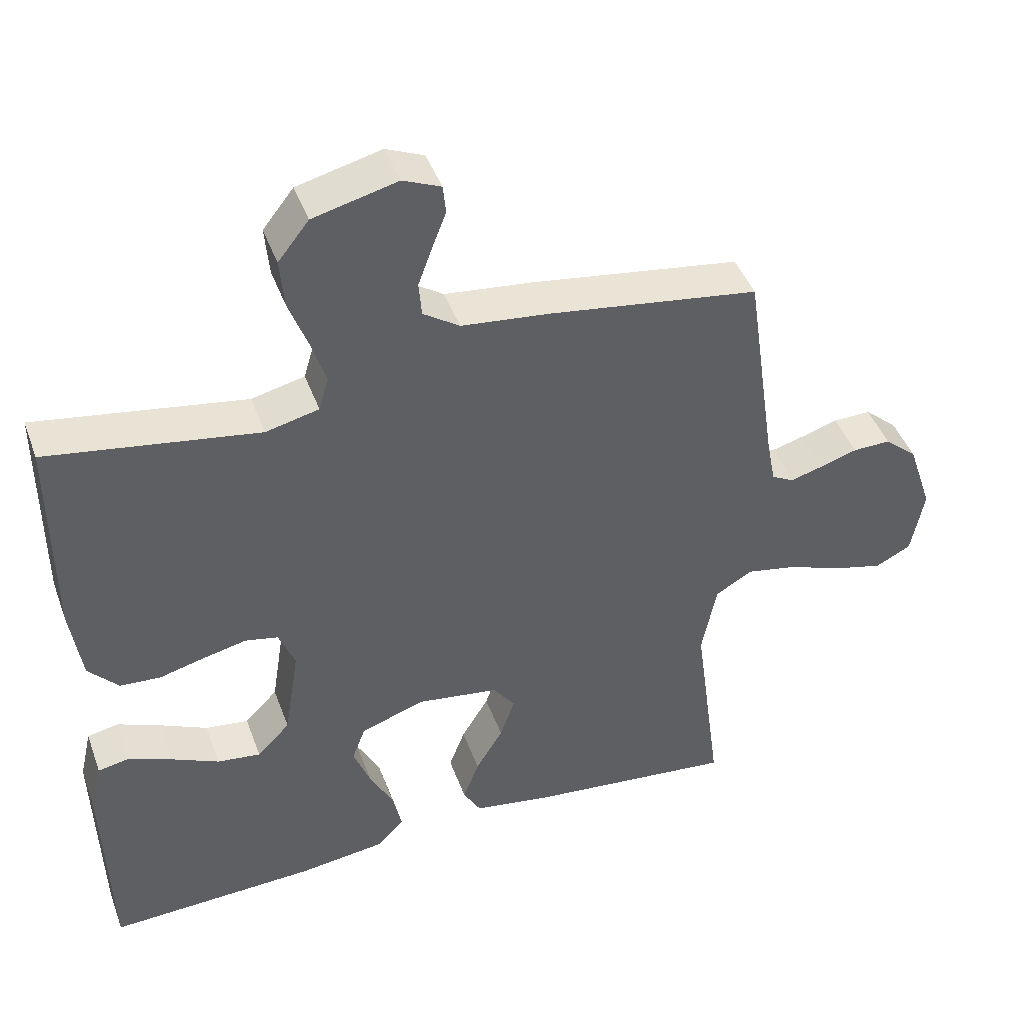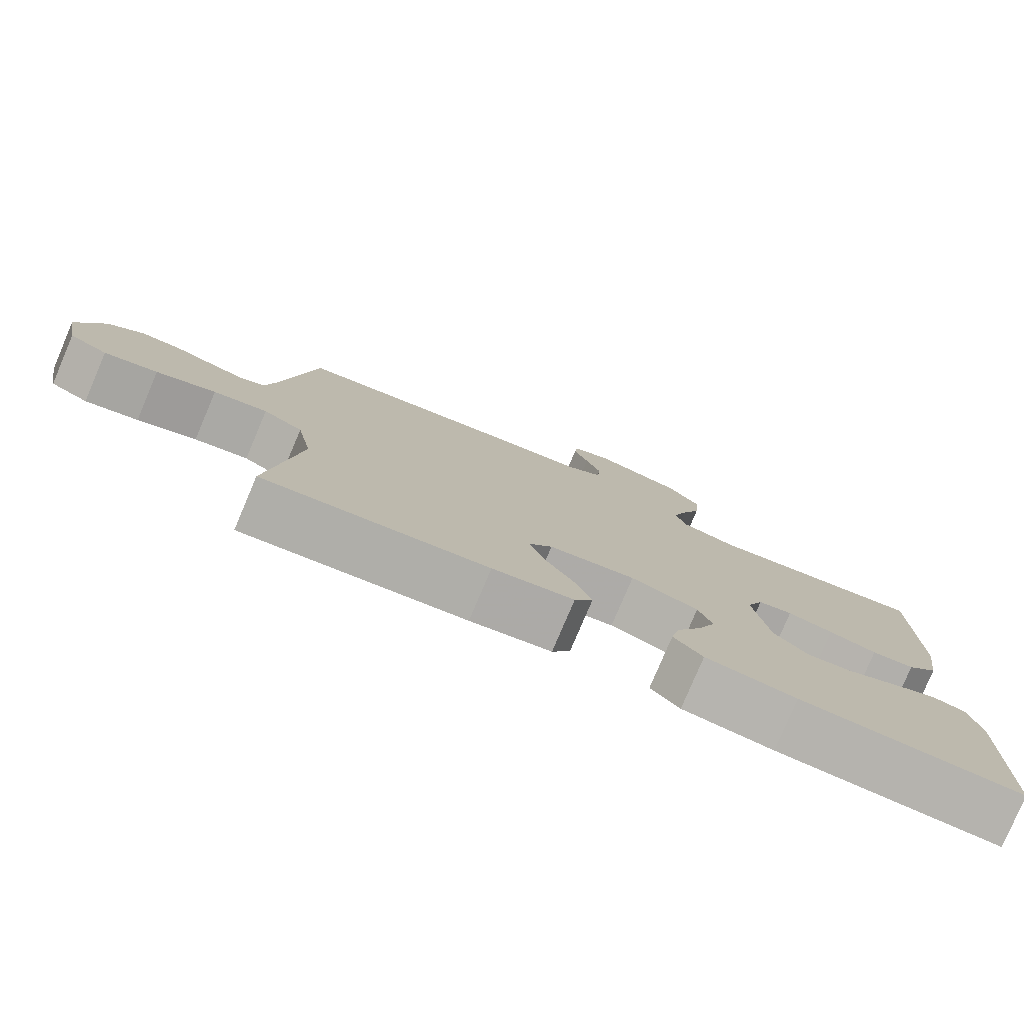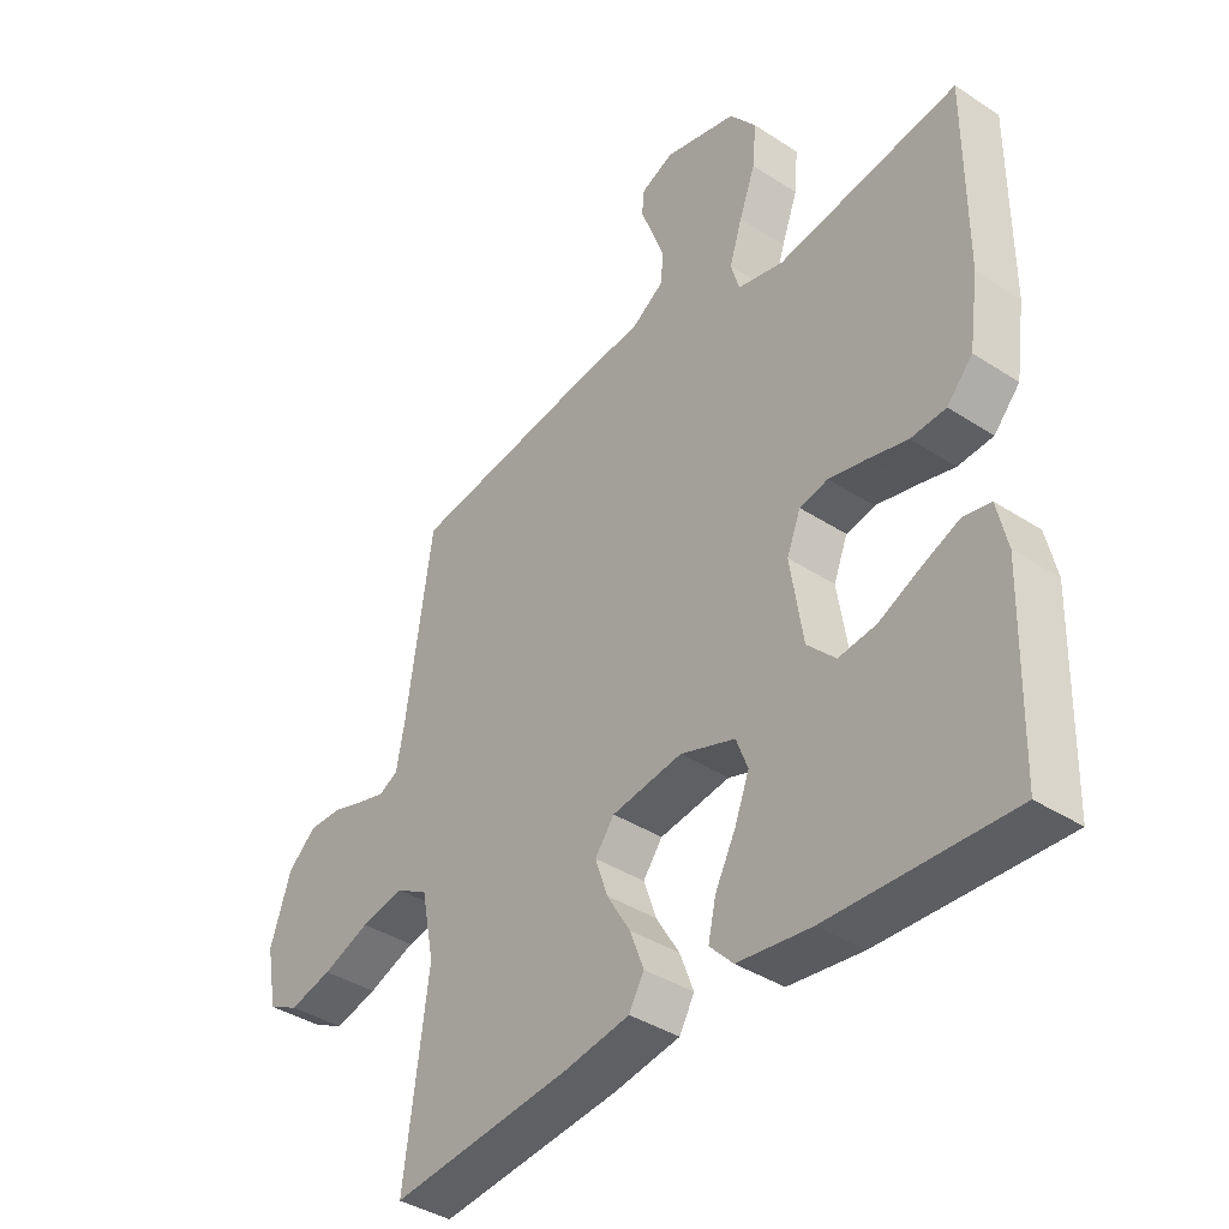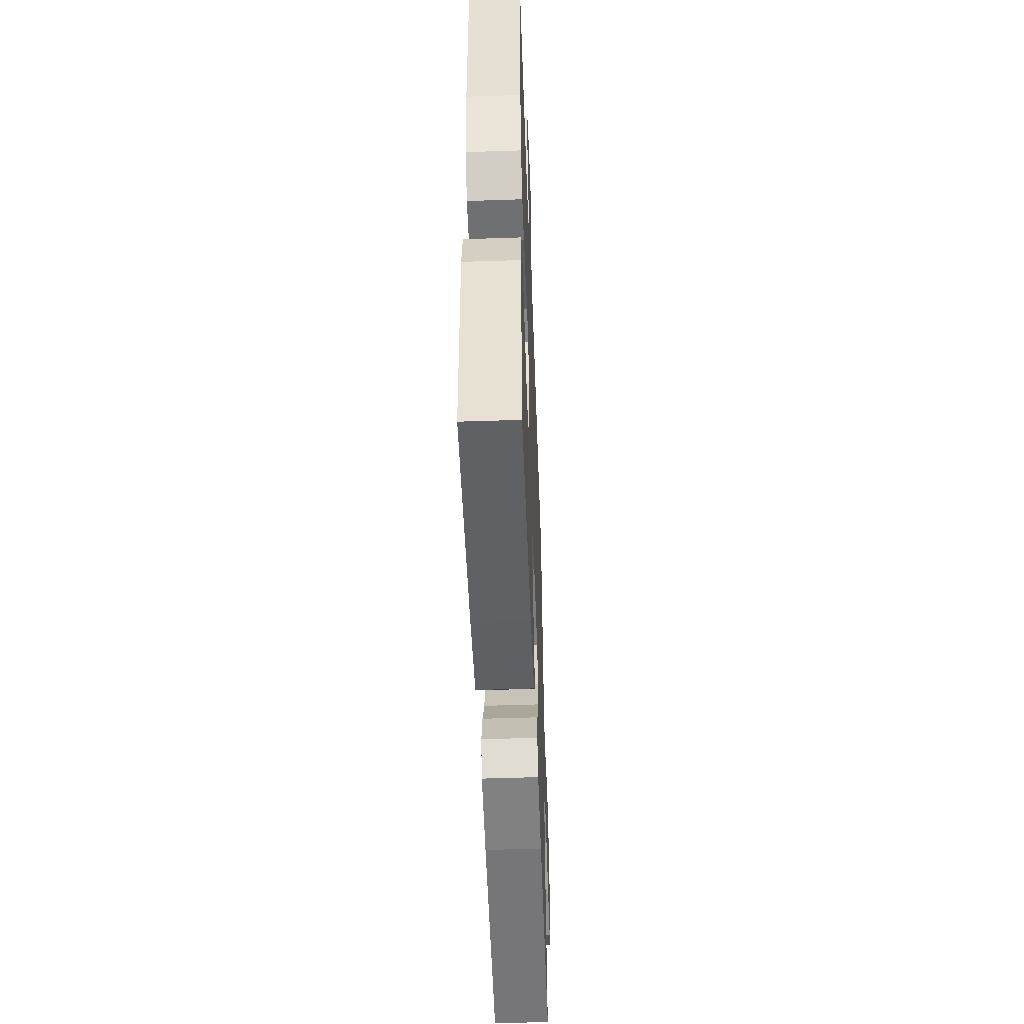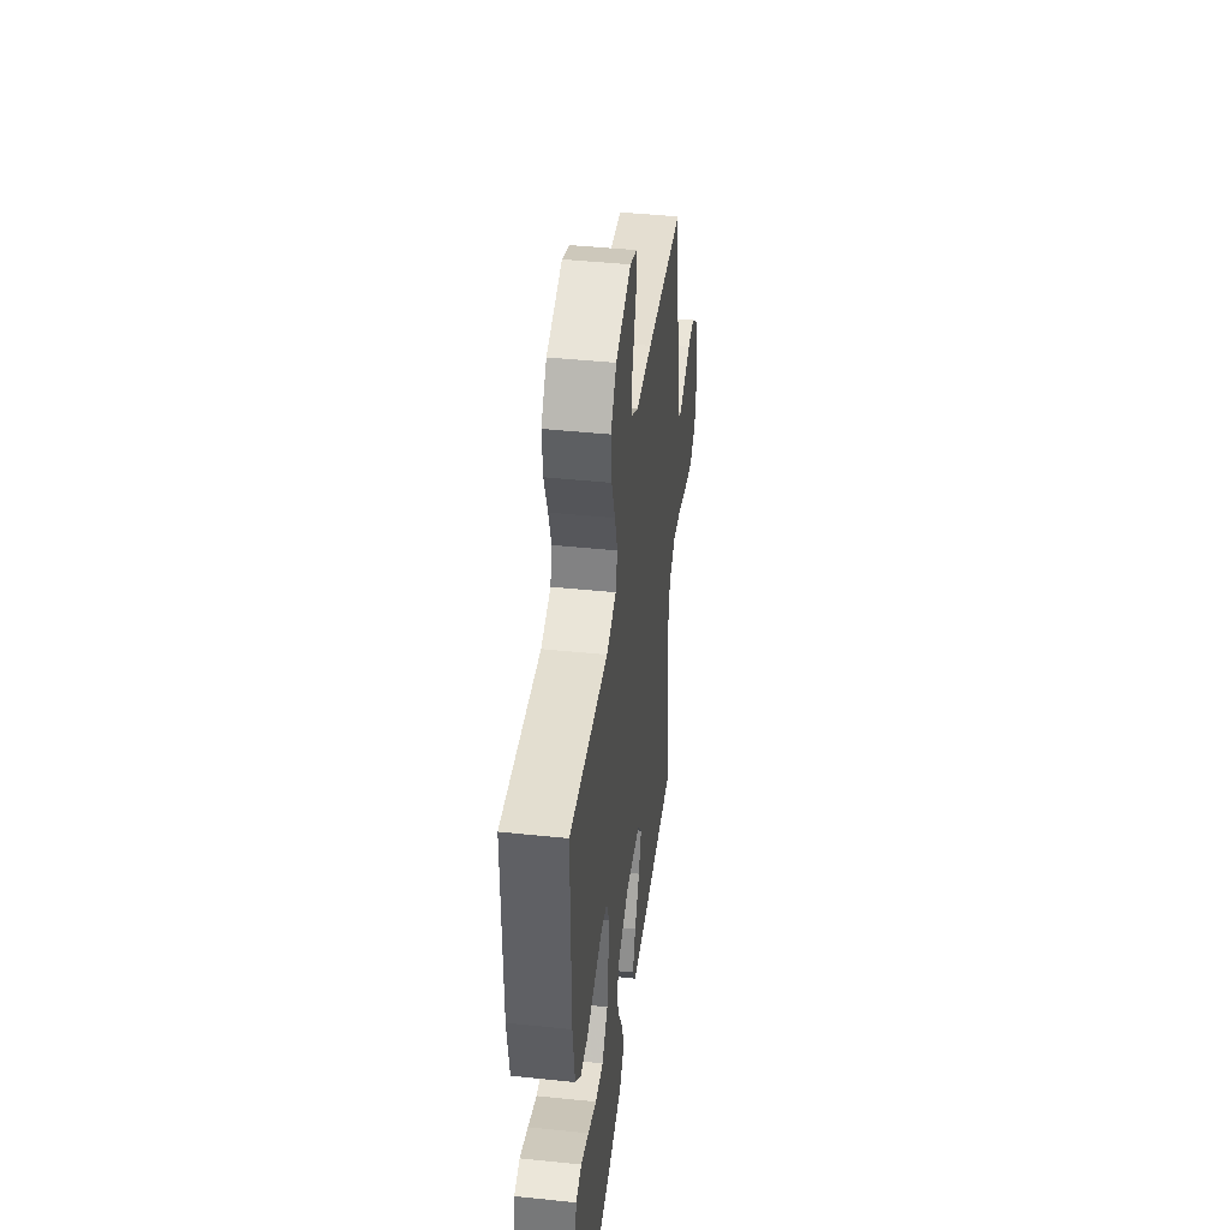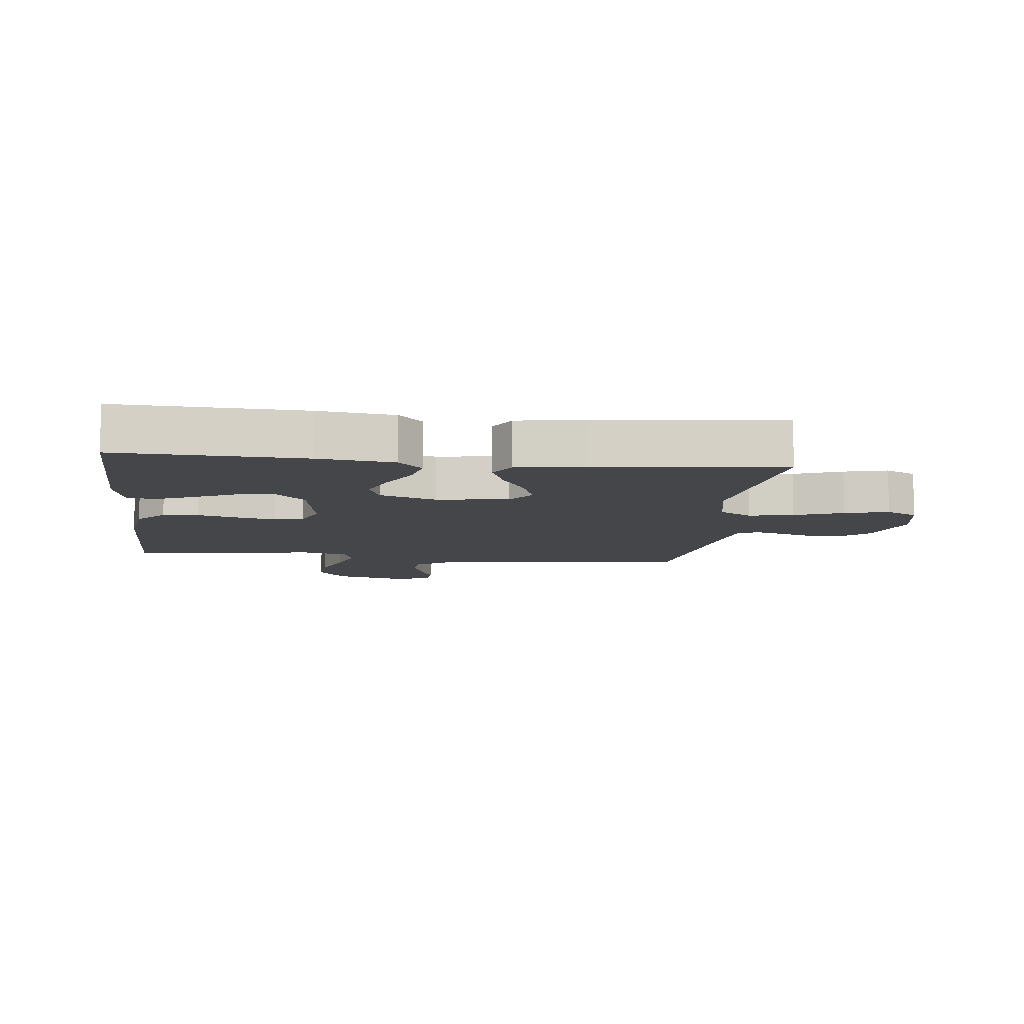
<metadata>
{"format":"obj","ext":"obj","renderer":"f3d","projection":"perspective","resolution":1024,"background":"white","views":[{"elev":44.2,"azim":160.5,"up":"+Z"},{"elev":-79.4,"azim":-23.0,"up":"+Z"},{"elev":-39.2,"azim":50.9,"up":"+Z"},{"elev":-51.0,"azim":92.1,"up":"+Z"},{"elev":44.5,"azim":96.9,"up":"+Z"},{"elev":-9.4,"azim":173.6,"up":"+Y"}]}
</metadata>
<code>
v 0.5 0.07 -0.5
v 0.2 0.07 -0.487
v 0.078 0.07 -0.471
v 0.039 0.07 -0.43
v 0.052 0.07 -0.372
v 0.086 0.07 -0.306
v 0.11 0.07 -0.243
v 0.091 0.07 -0.192
v 0 0.07 -0.16
v -0.117 0.07 -0.177
v -0.149 0.07 -0.22
v -0.128 0.07 -0.281
v -0.089 0.07 -0.346
v -0.066 0.07 -0.407
v -0.091 0.07 -0.451
v -0.2 0.07 -0.469
v -0.5 0.07 -0.5
v -0.46 0.07 -0.2
v -0.481 0.07 -0.092
v -0.534 0.07 -0.061
v -0.606 0.07 -0.075
v -0.685 0.07 -0.105
v -0.756 0.07 -0.123
v -0.807 0.07 -0.097
v -0.825 0.07 0
v -0.79 0.07 0.105
v -0.743 0.07 0.146
v -0.689 0.07 0.145
v -0.635 0.07 0.128
v -0.589 0.07 0.115
v -0.557 0.07 0.132
v -0.544 0.07 0.2
v -0.5 0.07 0.5
v -0.2 0.07 0.544
v -0.074 0.07 0.558
v -0.022 0.07 0.593
v -0.018 0.07 0.642
v -0.038 0.07 0.697
v -0.058 0.07 0.749
v -0.054 0.07 0.79
v 0 0.07 0.813
v 0.12 0.07 0.783
v 0.164 0.07 0.727
v 0.158 0.07 0.657
v 0.131 0.07 0.584
v 0.11 0.07 0.518
v 0.124 0.07 0.47
v 0.2 0.07 0.452
v 0.5 0.07 0.5
v 0.5 0.07 0.2
v 0.484 0.07 0.088
v 0.441 0.07 0.041
v 0.383 0.07 0.037
v 0.318 0.07 0.054
v 0.256 0.07 0.068
v 0.209 0.07 0.058
v 0.186 0.07 0
v 0.207 0.07 -0.134
v 0.254 0.07 -0.182
v 0.316 0.07 -0.174
v 0.384 0.07 -0.142
v 0.446 0.07 -0.116
v 0.491 0.07 -0.125
v 0.508 0.07 -0.2
v 0.5 0 -0.5
v 0.2 0 -0.487
v 0.078 0 -0.471
v 0.039 0 -0.43
v 0.052 0 -0.372
v 0.086 0 -0.306
v 0.11 0 -0.243
v 0.091 0 -0.192
v 0 0 -0.16
v -0.117 0 -0.177
v -0.149 0 -0.22
v -0.128 0 -0.281
v -0.089 0 -0.346
v -0.066 0 -0.407
v -0.091 0 -0.451
v -0.2 0 -0.469
v -0.5 0 -0.5
v -0.46 0 -0.2
v -0.481 0 -0.092
v -0.534 0 -0.061
v -0.606 0 -0.075
v -0.685 0 -0.105
v -0.756 0 -0.123
v -0.807 0 -0.097
v -0.825 0 0
v -0.79 0 0.105
v -0.743 0 0.146
v -0.689 0 0.145
v -0.635 0 0.128
v -0.589 0 0.115
v -0.557 0 0.132
v -0.544 0 0.2
v -0.5 0 0.5
v -0.2 0 0.544
v -0.074 0 0.558
v -0.022 0 0.593
v -0.018 0 0.642
v -0.038 0 0.697
v -0.058 0 0.749
v -0.054 0 0.79
v 0 0 0.813
v 0.12 0 0.783
v 0.164 0 0.727
v 0.158 0 0.657
v 0.131 0 0.584
v 0.11 0 0.518
v 0.124 0 0.47
v 0.2 0 0.452
v 0.5 0 0.5
v 0.5 0 0.2
v 0.484 0 0.088
v 0.441 0 0.041
v 0.383 0 0.037
v 0.318 0 0.054
v 0.256 0 0.068
v 0.209 0 0.058
v 0.186 0 0
v 0.207 0 -0.134
v 0.254 0 -0.182
v 0.316 0 -0.174
v 0.384 0 -0.142
v 0.446 0 -0.116
v 0.491 0 -0.125
v 0.508 0 -0.2
f 4 5 6
f 3 4 6
f 2 3 6
f 1 2 6
f 64 1 6
f 63 64 6
f 62 63 6
f 61 62 6
f 60 61 6
f 59 60 6 7
f 58 59 7 8
f 57 58 8 9
f 56 57 9 10
f 52 53 54
f 51 52 54
f 50 51 54
f 49 50 54
f 48 49 54
f 47 48 54 55
f 43 44 45
f 42 43 45
f 41 42 45
f 40 41 45
f 39 40 45
f 38 39 45
f 37 38 45 46
f 36 37 46 47
f 32 33 34 35
f 47 55 56
f 36 47 56
f 35 36 56
f 32 35 56
f 31 32 56
f 27 28 29
f 26 27 29
f 25 26 29
f 24 25 29
f 23 24 29
f 22 23 29
f 21 22 29
f 20 21 29 30
f 16 17 18
f 15 16 18
f 14 15 18
f 13 14 18
f 12 13 18
f 11 12 18 19
f 20 30 31
f 19 20 31
f 11 19 31
f 10 11 31
f 10 31 56
f 70 69 68
f 70 68 67
f 70 67 66
f 70 66 65
f 70 65 128
f 70 128 127
f 70 127 126
f 70 126 125
f 70 125 124
f 71 70 124 123
f 72 71 123 122
f 73 72 122 121
f 74 73 121 120
f 118 117 116
f 118 116 115
f 118 115 114
f 118 114 113
f 118 113 112
f 119 118 112 111
f 109 108 107
f 109 107 106
f 109 106 105
f 109 105 104
f 109 104 103
f 109 103 102
f 110 109 102 101
f 111 110 101 100
f 99 98 97 96
f 120 119 111
f 120 111 100
f 120 100 99
f 120 99 96
f 120 96 95
f 93 92 91
f 93 91 90
f 93 90 89
f 93 89 88
f 93 88 87
f 93 87 86
f 93 86 85
f 94 93 85 84
f 82 81 80
f 82 80 79
f 82 79 78
f 82 78 77
f 82 77 76
f 83 82 76 75
f 95 94 84
f 95 84 83
f 95 83 75
f 95 75 74
f 120 95 74
f 1 65 66 2
f 2 66 67 3
f 3 67 68 4
f 4 68 69 5
f 5 69 70 6
f 6 70 71 7
f 7 71 72 8
f 8 72 73 9
f 9 73 74 10
f 10 74 75 11
f 11 75 76 12
f 12 76 77 13
f 13 77 78 14
f 14 78 79 15
f 15 79 80 16
f 16 80 81 17
f 17 81 82 18
f 18 82 83 19
f 19 83 84 20
f 20 84 85 21
f 21 85 86 22
f 22 86 87 23
f 23 87 88 24
f 24 88 89 25
f 25 89 90 26
f 26 90 91 27
f 27 91 92 28
f 28 92 93 29
f 29 93 94 30
f 30 94 95 31
f 31 95 96 32
f 32 96 97 33
f 33 97 98 34
f 34 98 99 35
f 35 99 100 36
f 36 100 101 37
f 37 101 102 38
f 38 102 103 39
f 39 103 104 40
f 40 104 105 41
f 41 105 106 42
f 42 106 107 43
f 43 107 108 44
f 44 108 109 45
f 45 109 110 46
f 46 110 111 47
f 47 111 112 48
f 48 112 113 49
f 49 113 114 50
f 50 114 115 51
f 51 115 116 52
f 52 116 117 53
f 53 117 118 54
f 54 118 119 55
f 55 119 120 56
f 56 120 121 57
f 57 121 122 58
f 58 122 123 59
f 59 123 124 60
f 60 124 125 61
f 61 125 126 62
f 62 126 127 63
f 63 127 128 64
f 64 128 65 1

</code>
